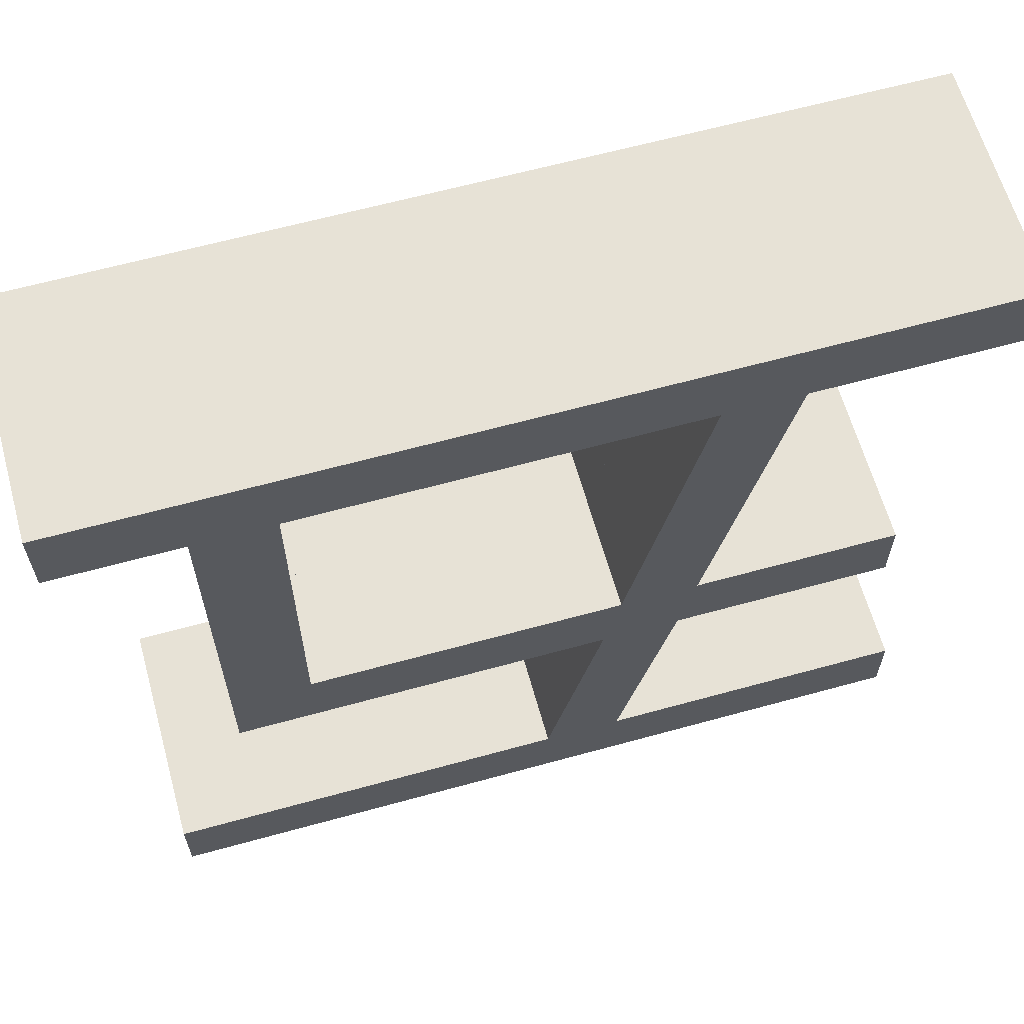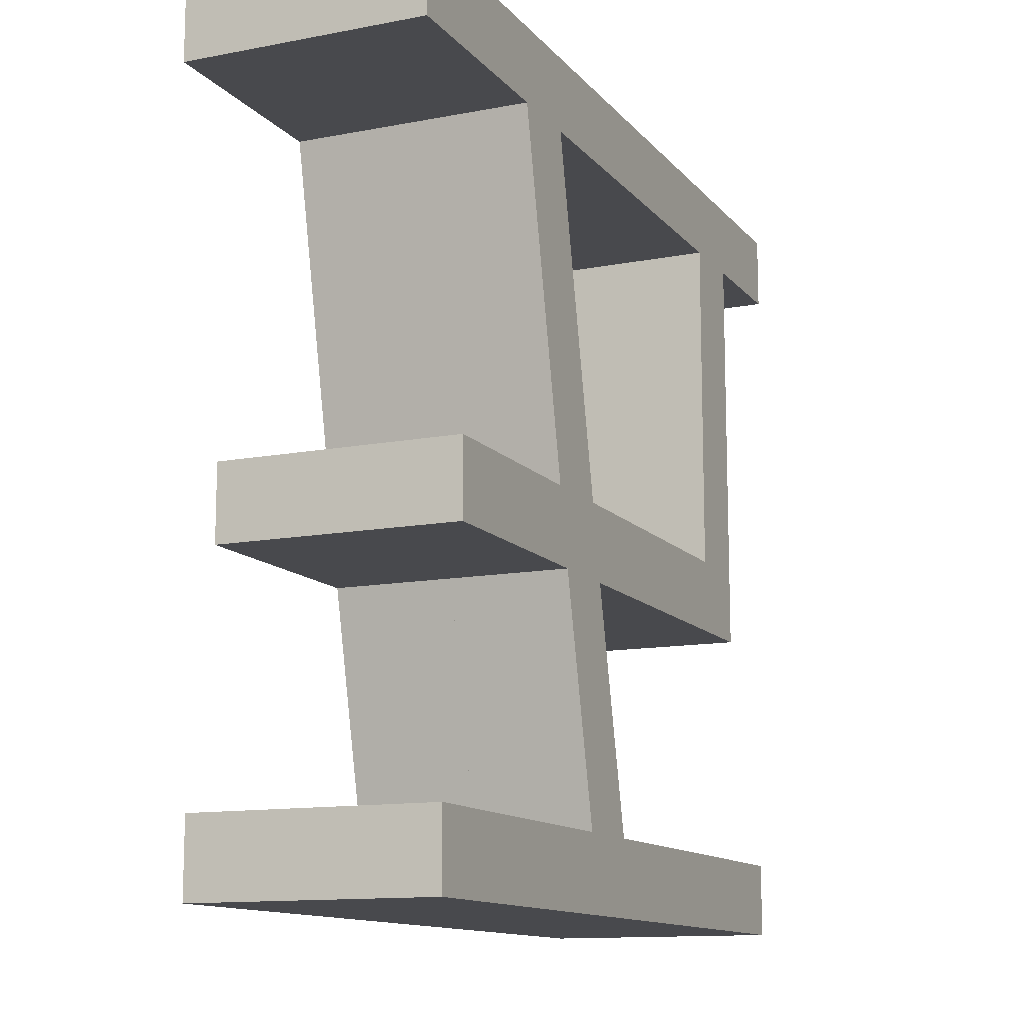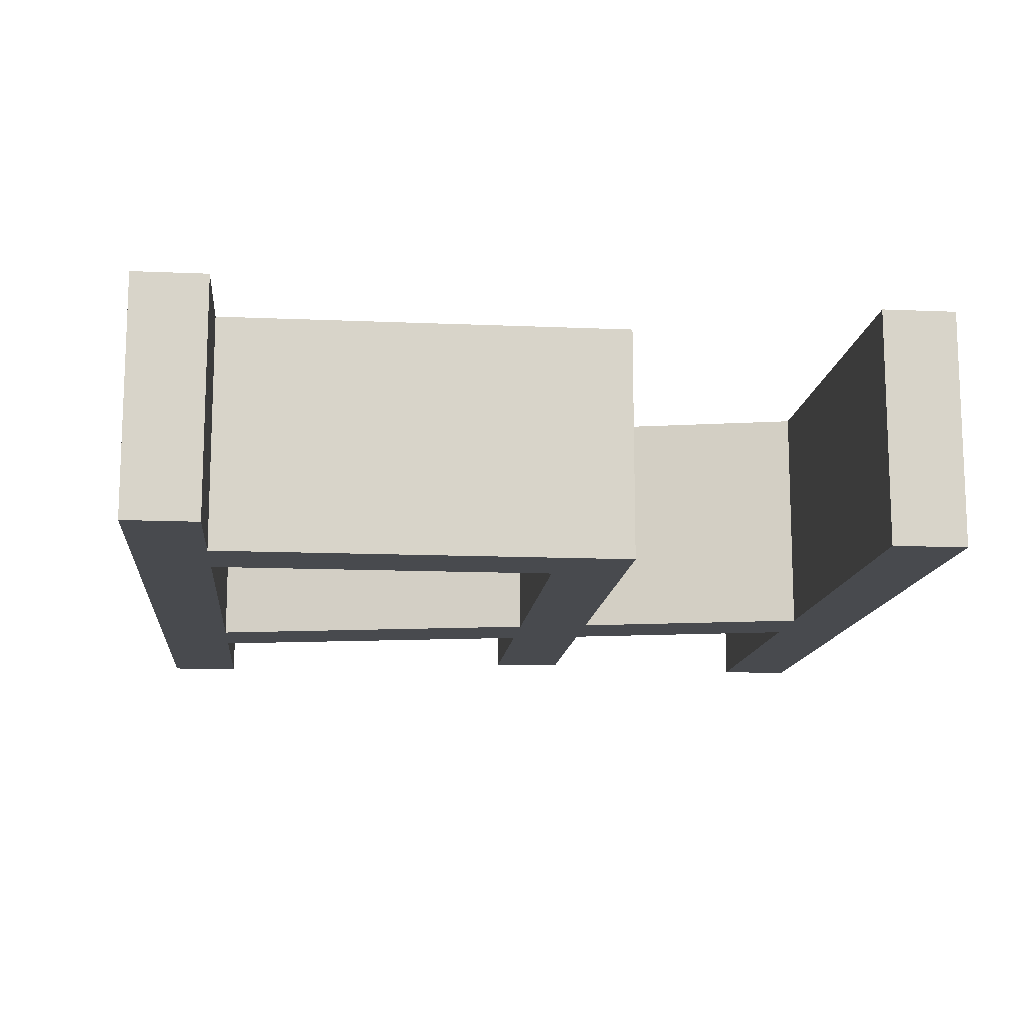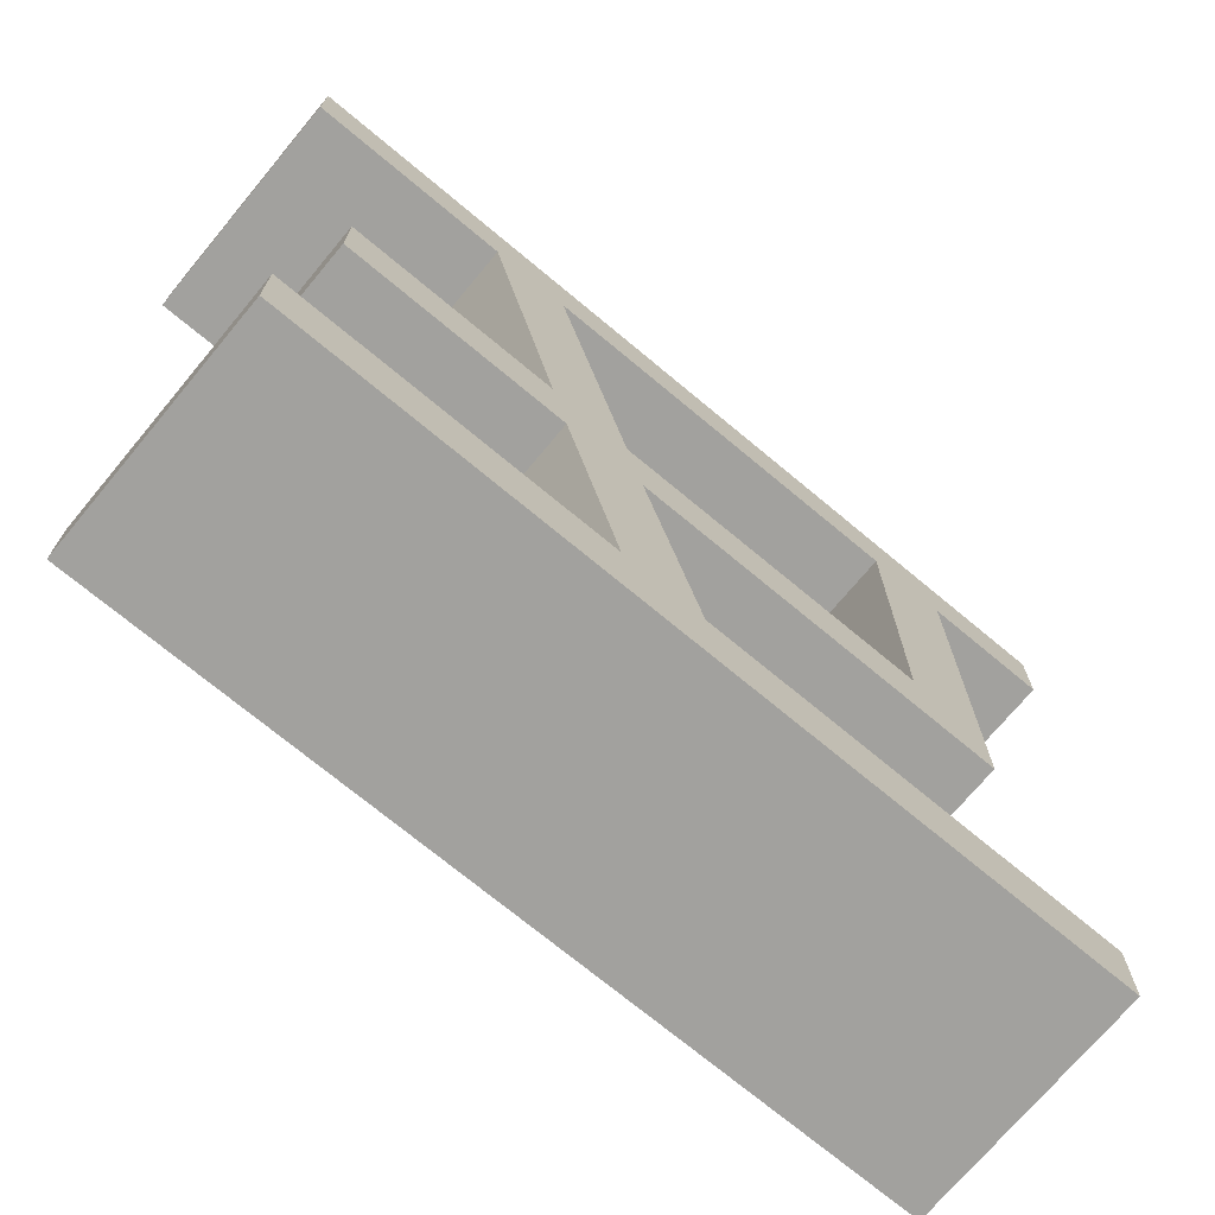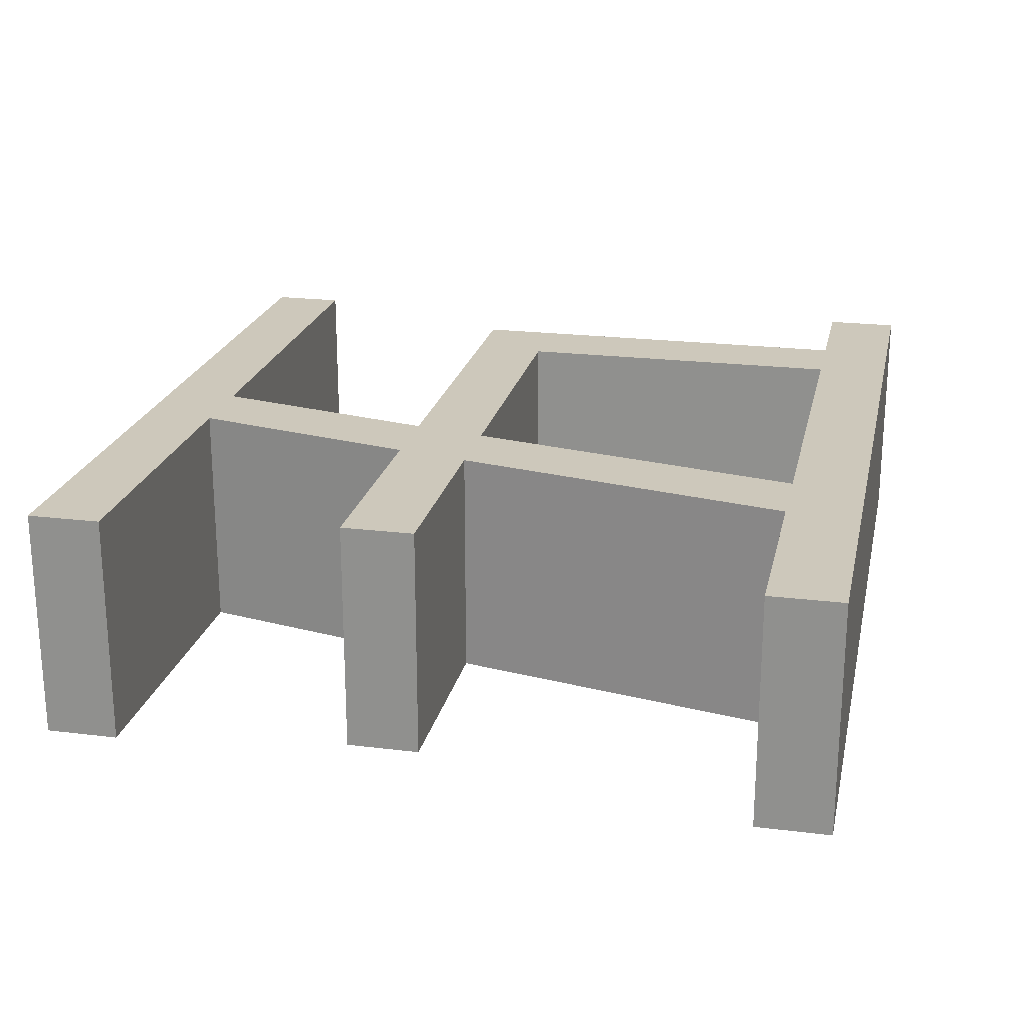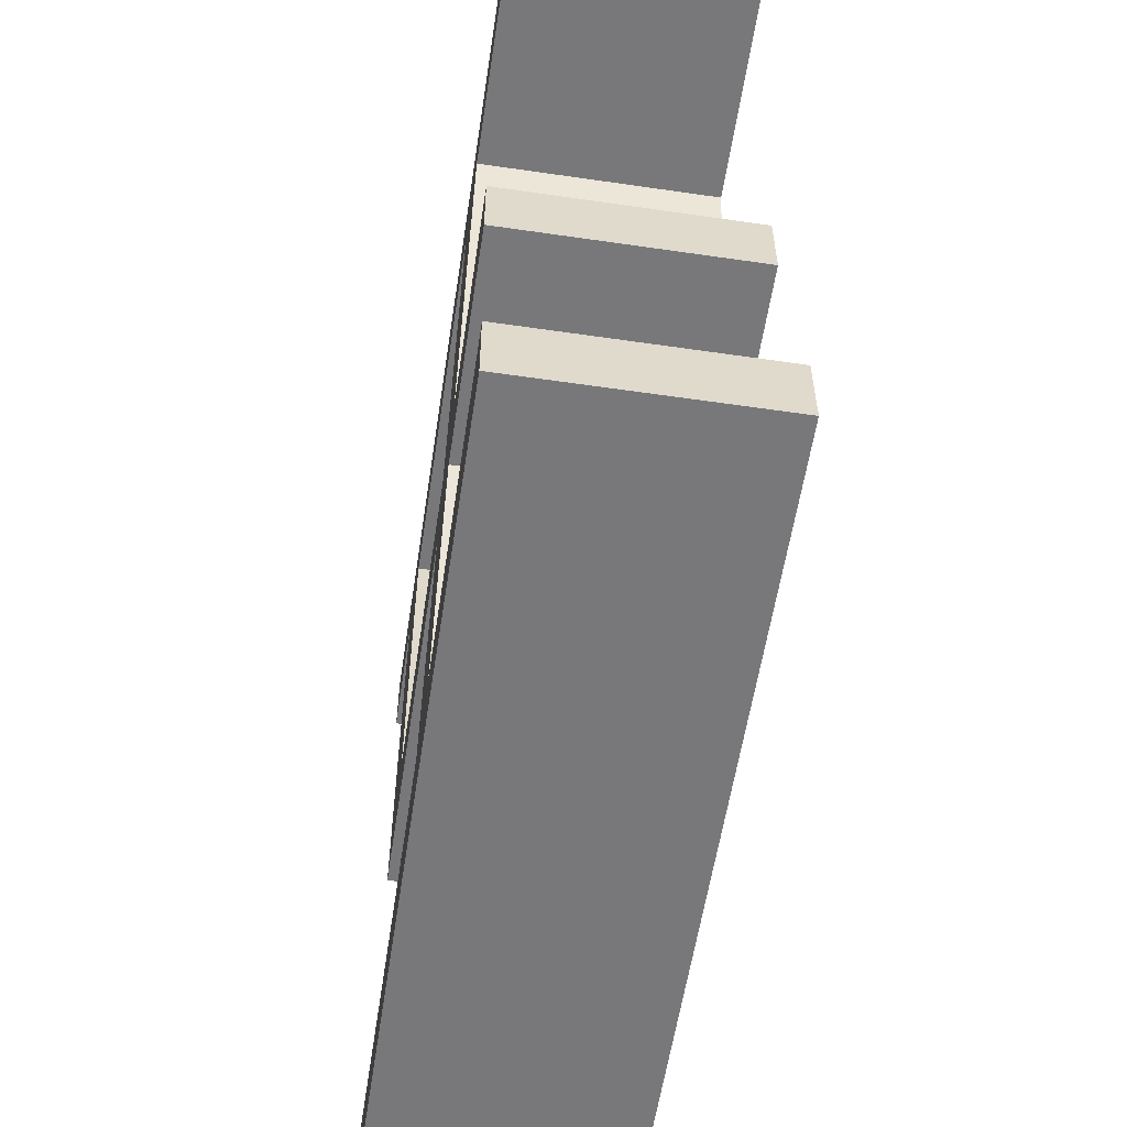
<metadata>
{"format":"obj","ext":"obj","renderer":"f3d","projection":"perspective","resolution":1024,"background":"white","views":[{"elev":63.0,"azim":164.4,"up":"+Z"},{"elev":-12.5,"azim":-65.8,"up":"+Z"},{"elev":-13.2,"azim":84.4,"up":"+Y"},{"elev":-72.1,"azim":-39.8,"up":"+Z"},{"elev":21.9,"azim":-77.8,"up":"+Y"},{"elev":-57.5,"azim":-98.6,"up":"+Z"}]}
</metadata>
<code>
o Curve_Mesh
v 0.3307 0 -1.8e-05
v 7.078 0 -1.8e-05
v 7.078 0 0.6283
v 3.638 0 0.6283
v 3.175 0 2.612
v 6.35 0 2.612
v 6.35 0 6.15
v 7.408 0 6.15
v 7.408 0 6.779
v 0 0 6.779
v 0 0 6.15
v 1.753 0 6.15
v 2.381 0 3.241
v 0.6284 0 3.241
v 0.6284 0 2.612
v 2.514 0 2.612
v 2.977 0 0.6283
v 0.3307 0 0.6283
v 2.414 0 6.15
v 5.689 0 6.15
v 5.689 0 3.241
v 3.043 0 3.241
v 0.3307 0.01 -1.8e-05
v 7.078 0.01 -1.8e-05
v 7.078 0.01 0.6283
v 3.638 0.01 0.6283
v 3.175 0.01 2.612
v 6.35 0.01 2.612
v 6.35 0.01 6.15
v 7.408 0.01 6.15
v 7.408 0.01 6.779
v 0 0.01 6.779
v 0 0.01 6.15
v 1.753 0.01 6.15
v 2.381 0.01 3.241
v 0.6284 0.01 3.241
v 0.6284 0.01 2.612
v 2.514 0.01 2.612
v 2.977 0.01 0.6283
v 0.3307 0.01 0.6283
v 2.414 0.01 6.15
v 5.689 0.01 6.15
v 5.689 0.01 3.241
v 3.043 0.01 3.241
v 0.3307 -1 -1.8e-05
v 7.078 -1 -1.8e-05
v 7.078 -1 0.6283
v 3.638 -1 0.6283
v 3.175 -1 2.612
v 6.35 -1 2.612
v 6.35 -1 6.15
v 7.408 -1 6.15
v 7.408 -1 6.779
v 0 -1 6.779
v 0 -1 6.15
v 1.753 -1 6.15
v 2.381 -1 3.241
v 0.6284 -1 3.241
v 0.6284 -1 2.612
v 2.514 -1 2.612
v 2.977 -1 0.6283
v 0.3307 -1 0.6283
v 2.414 -1 6.15
v 5.689 -1 6.15
v 5.689 -1 3.241
v 3.043 -1 3.241
v 0.3307 1.01 -1.8e-05
v 7.078 1.01 -1.8e-05
v 7.078 1.01 0.6283
v 3.638 1.01 0.6283
v 3.175 1.01 2.612
v 6.35 1.01 2.612
v 6.35 1.01 6.15
v 7.408 1.01 6.15
v 7.408 1.01 6.779
v 0 1.01 6.779
v 0 1.01 6.15
v 1.753 1.01 6.15
v 2.381 1.01 3.241
v 0.6284 1.01 3.241
v 0.6284 1.01 2.612
v 2.514 1.01 2.612
v 2.977 1.01 0.6283
v 0.3307 1.01 0.6283
v 2.414 1.01 6.15
v 5.689 1.01 6.15
v 5.689 1.01 3.241
v 3.043 1.01 3.241
f 3 2 1
f 3 1 18
f 4 3 18
f 5 4 17
f 17 4 18
f 5 17 16
f 7 6 21
f 21 6 5
f 21 5 16
f 21 16 15
f 21 15 14
f 7 21 20
f 22 21 14
f 19 22 13
f 13 22 14
f 19 13 12
f 9 8 7
f 9 7 20
f 9 20 19
f 9 19 12
f 9 12 11
f 9 11 10
f 25 23 24
f 25 40 23
f 26 40 25
f 27 39 26
f 39 40 26
f 27 38 39
f 29 43 28
f 43 27 28
f 43 38 27
f 43 37 38
f 43 36 37
f 29 42 43
f 44 36 43
f 41 35 44
f 35 36 44
f 41 34 35
f 31 29 30
f 31 42 29
f 31 41 42
f 31 34 41
f 31 33 34
f 31 32 33
f 18 1 23 40
f 15 16 38 37
f 12 13 35 34
f 21 22 44 43
f 10 11 33 32
f 9 10 32 31
f 6 7 29 28
f 5 6 28 27
f 16 17 39 38
f 11 12 34 33
f 4 5 27 26
f 20 21 43 42
f 14 15 37 36
f 17 18 40 39
f 13 14 36 35
f 8 9 31 30
f 7 8 30 29
f 3 4 26 25
f 22 19 41 44
f 1 2 24 23
f 2 3 25 24
f 19 20 42 41
f 45 46 47
f 62 45 47
f 62 47 48
f 61 48 49
f 62 48 61
f 60 61 49
f 65 50 51
f 49 50 65
f 60 49 65
f 59 60 65
f 58 59 65
f 64 65 51
f 58 65 66
f 57 66 63
f 58 66 57
f 56 57 63
f 51 52 53
f 64 51 53
f 63 64 53
f 56 63 53
f 55 56 53
f 54 55 53
f 68 67 69
f 67 84 69
f 69 84 70
f 70 83 71
f 70 84 83
f 83 82 71
f 72 87 73
f 72 71 87
f 71 82 87
f 82 81 87
f 81 80 87
f 87 86 73
f 87 80 88
f 88 79 85
f 88 80 79
f 79 78 85
f 74 73 75
f 73 86 75
f 86 85 75
f 85 78 75
f 78 77 75
f 77 76 75
f 84 67 45 62
f 81 82 60 59
f 78 79 57 56
f 87 88 66 65
f 76 77 55 54
f 75 76 54 53
f 72 73 51 50
f 71 72 50 49
f 82 83 61 60
f 77 78 56 55
f 70 71 49 48
f 86 87 65 64
f 80 81 59 58
f 83 84 62 61
f 79 80 58 57
f 74 75 53 52
f 73 74 52 51
f 69 70 48 47
f 88 85 63 66
f 67 68 46 45
f 68 69 47 46
f 85 86 64 63

</code>
